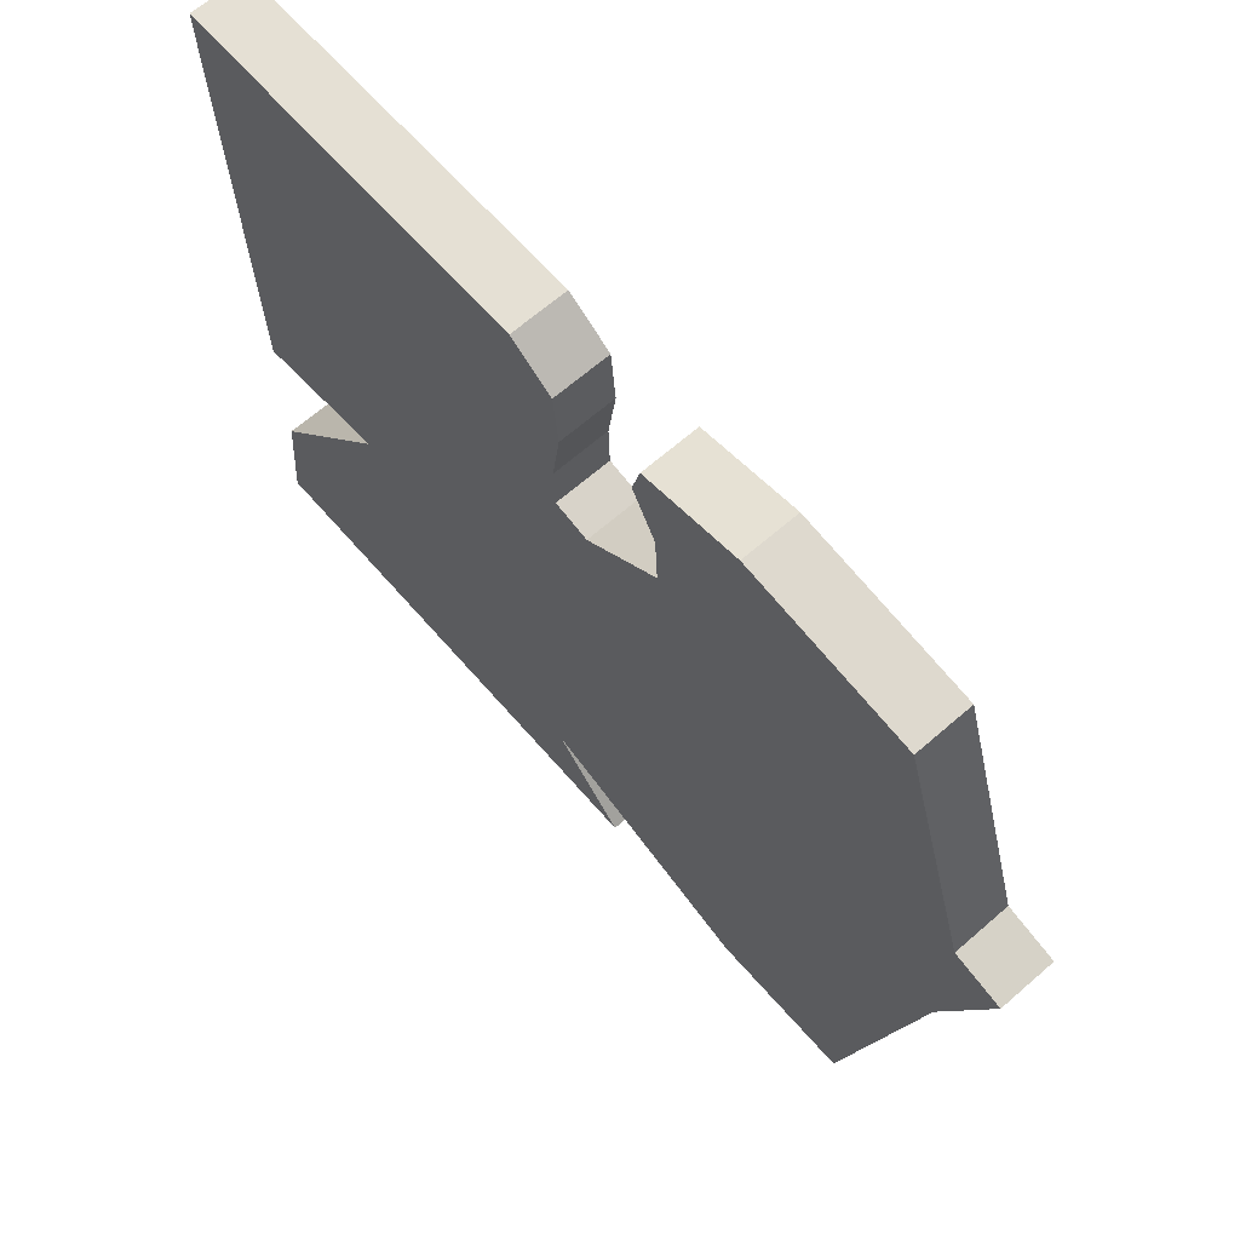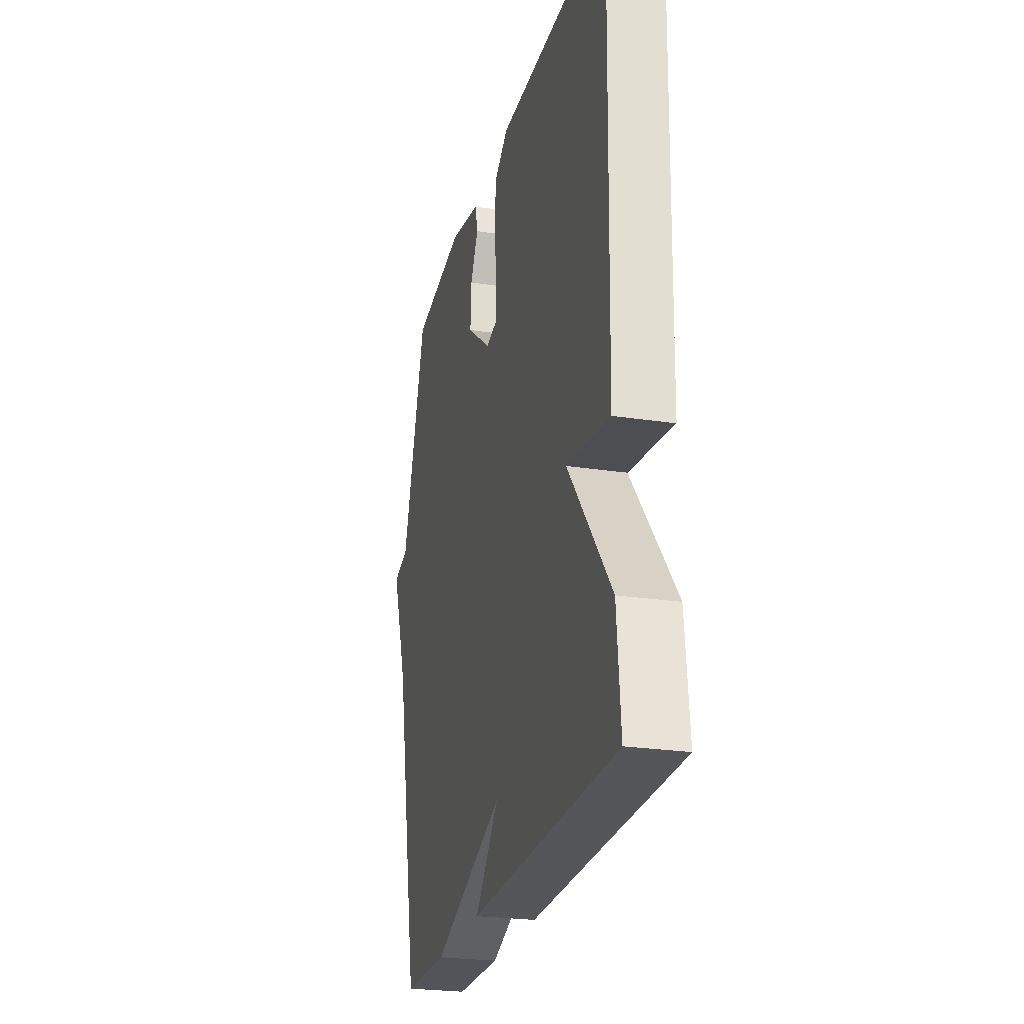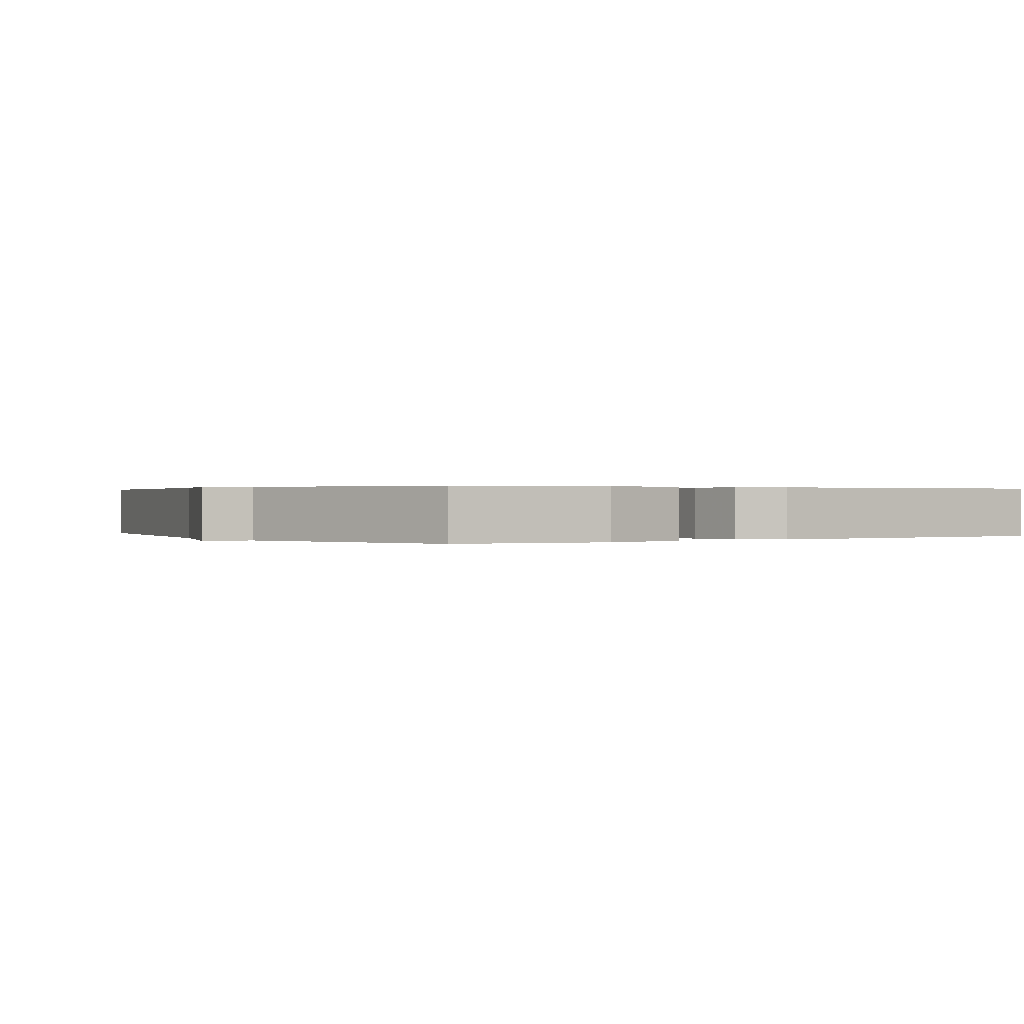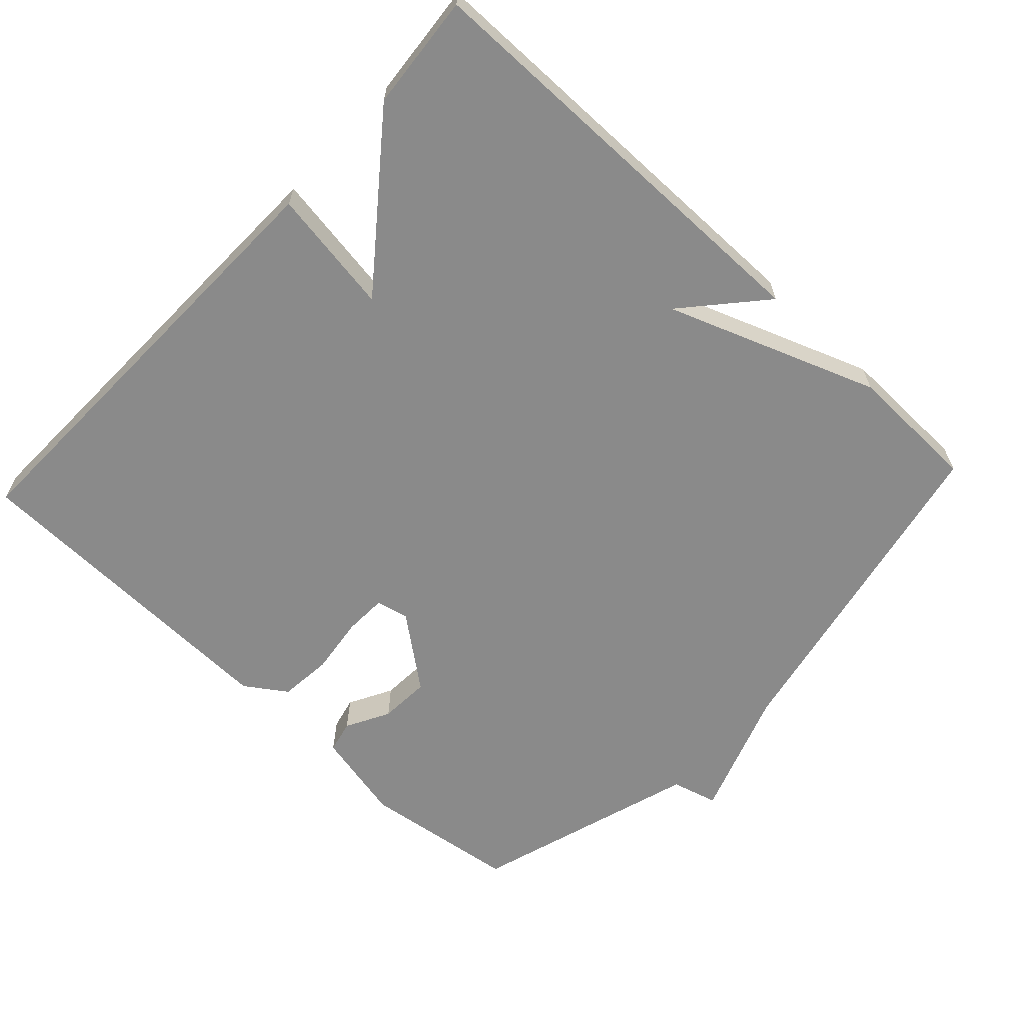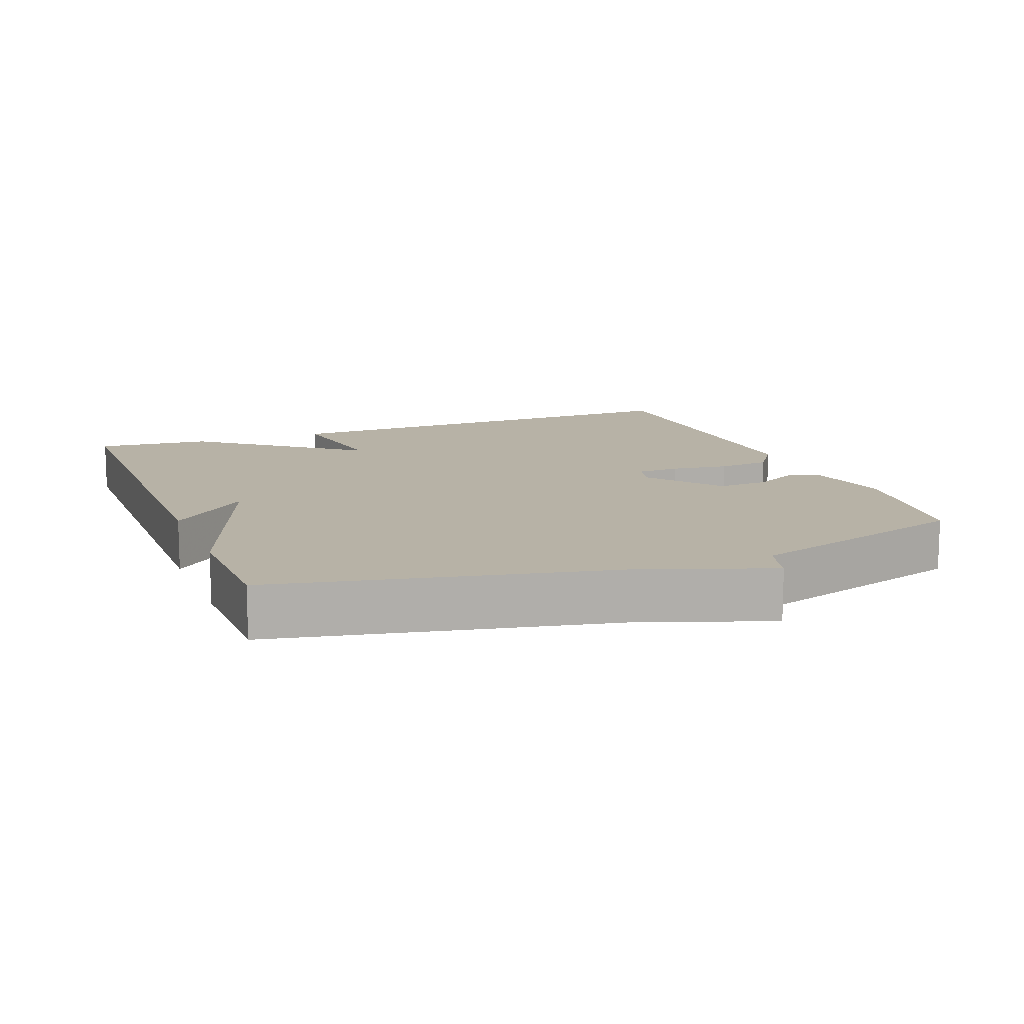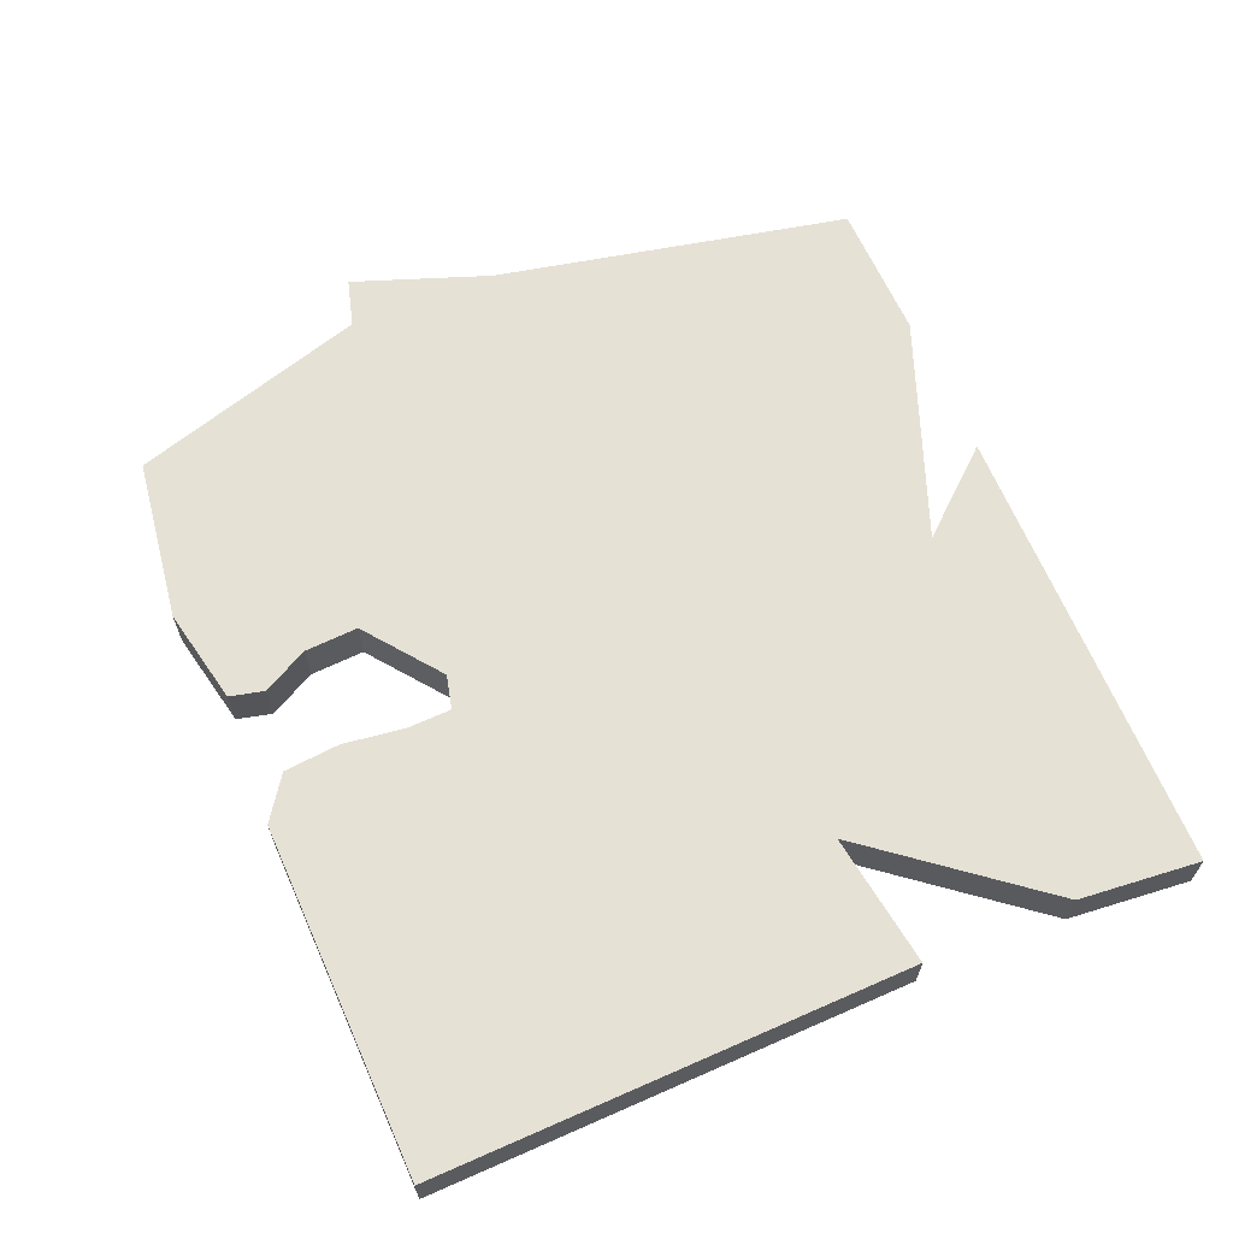
<metadata>
{"format":"obj","ext":"obj","renderer":"f3d","projection":"perspective","resolution":1024,"background":"white","views":[{"elev":66.3,"azim":-131.1,"up":"+Z"},{"elev":-24.9,"azim":76.1,"up":"+Z"},{"elev":0.3,"azim":-33.8,"up":"+Y"},{"elev":-63.5,"azim":136.9,"up":"+Y"},{"elev":12.5,"azim":-111.2,"up":"+Y"},{"elev":64.1,"azim":67.4,"up":"+Y"}]}
</metadata>
<code>
v -0.5 0.07 0.5
v -0.279 0.07 0.531
v -0.149 0.07 0.503
v -0.138 0.07 0.457
v -0.171 0.07 0.395
v -0.175 0.07 0.323
v -0.073 0.07 0.244
v -0.027 0.07 0.255
v -0.025 0.07 0.315
v -0.036 0.07 0.397
v -0.029 0.07 0.472
v 0.029 0.07 0.512
v 0.5 0.07 0.5
v 0.485 0.07 -0.137
v 0.307 0.07 -0.11
v 0.485 0.07 -0.337
v 0.5 0.07 -0.5
v -0.113 0.07 -0.504
v -0.015 0.07 -0.392
v -0.313 0.07 -0.504
v -0.5 0.07 -0.5
v -0.599 0.07 -0.022
v -0.664 0.07 0.16
v -0.599 0.07 0.178
v -0.5 0 0.5
v -0.279 0 0.531
v -0.149 0 0.503
v -0.138 0 0.457
v -0.171 0 0.395
v -0.175 0 0.323
v -0.073 0 0.244
v -0.027 0 0.255
v -0.025 0 0.315
v -0.036 0 0.397
v -0.029 0 0.472
v 0.029 0 0.512
v 0.5 0 0.5
v 0.485 0 -0.137
v 0.307 0 -0.11
v 0.485 0 -0.337
v 0.5 0 -0.5
v -0.113 0 -0.504
v -0.015 0 -0.392
v -0.313 0 -0.504
v -0.5 0 -0.5
v -0.599 0 -0.022
v -0.664 0 0.16
v -0.599 0 0.178
f 22 23 24
f 24 1 2
f 22 24 2
f 21 22 2
f 20 21 2
f 19 20 2
f 17 18 19
f 16 17 19
f 15 16 19
f 13 14 15
f 12 13 15
f 11 12 15
f 10 11 15
f 9 10 15
f 8 9 15 19
f 7 8 19
f 6 7 19
f 2 3 4 5
f 2 5 6
f 2 6 19
f 48 47 46
f 26 25 48
f 26 48 46
f 26 46 45
f 26 45 44
f 26 44 43
f 43 42 41
f 43 41 40
f 43 40 39
f 39 38 37
f 39 37 36
f 39 36 35
f 39 35 34
f 39 34 33
f 43 39 33 32
f 43 32 31
f 43 31 30
f 29 28 27 26
f 30 29 26
f 43 30 26
f 1 25 26 2
f 2 26 27 3
f 3 27 28 4
f 4 28 29 5
f 5 29 30 6
f 6 30 31 7
f 7 31 32 8
f 8 32 33 9
f 9 33 34 10
f 10 34 35 11
f 11 35 36 12
f 12 36 37 13
f 13 37 38 14
f 14 38 39 15
f 15 39 40 16
f 16 40 41 17
f 17 41 42 18
f 18 42 43 19
f 19 43 44 20
f 20 44 45 21
f 21 45 46 22
f 22 46 47 23
f 23 47 48 24
f 24 48 25 1

</code>
